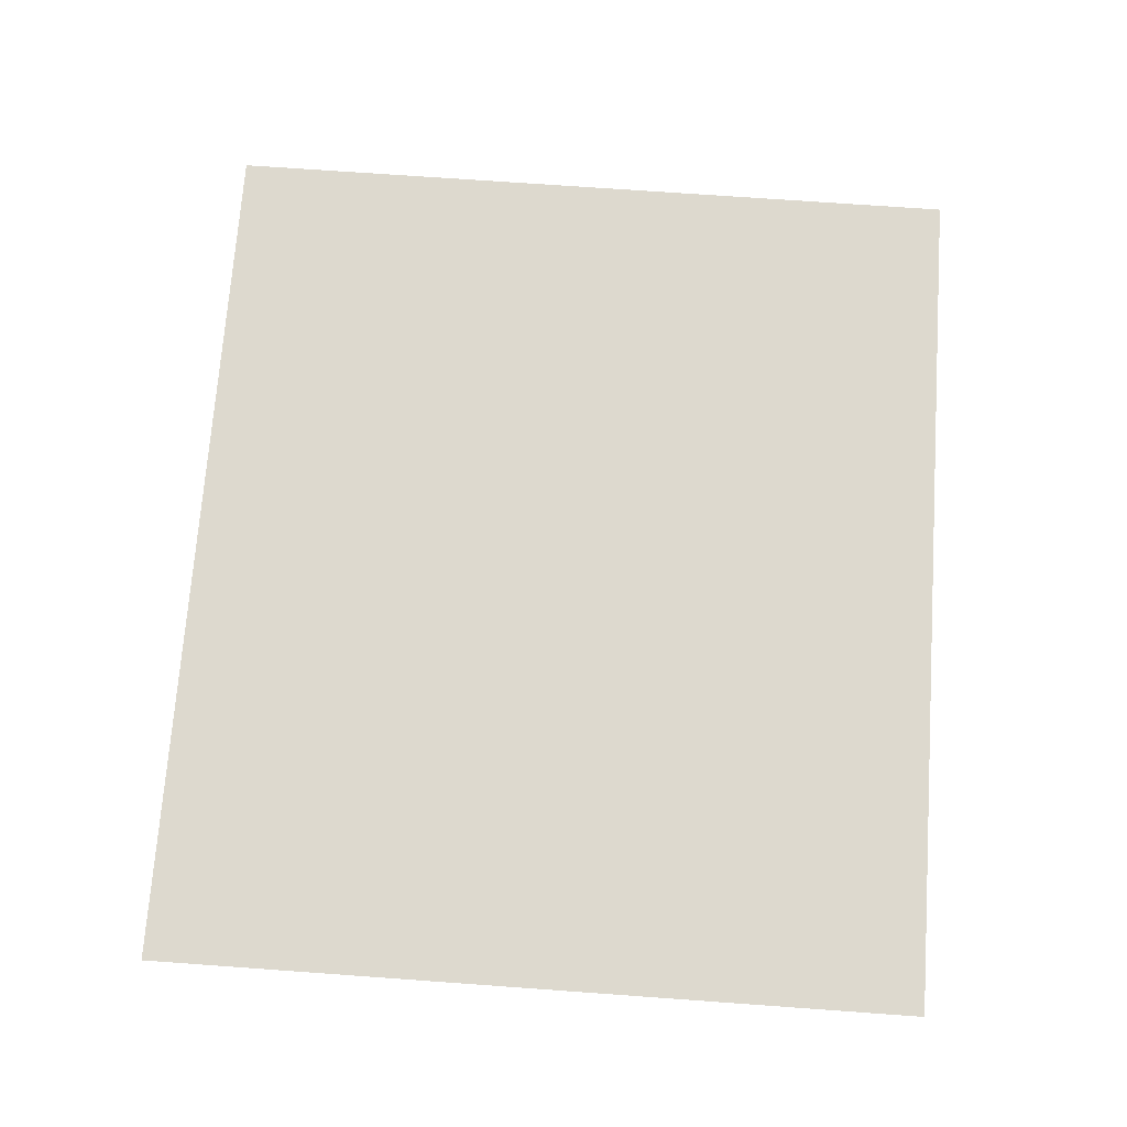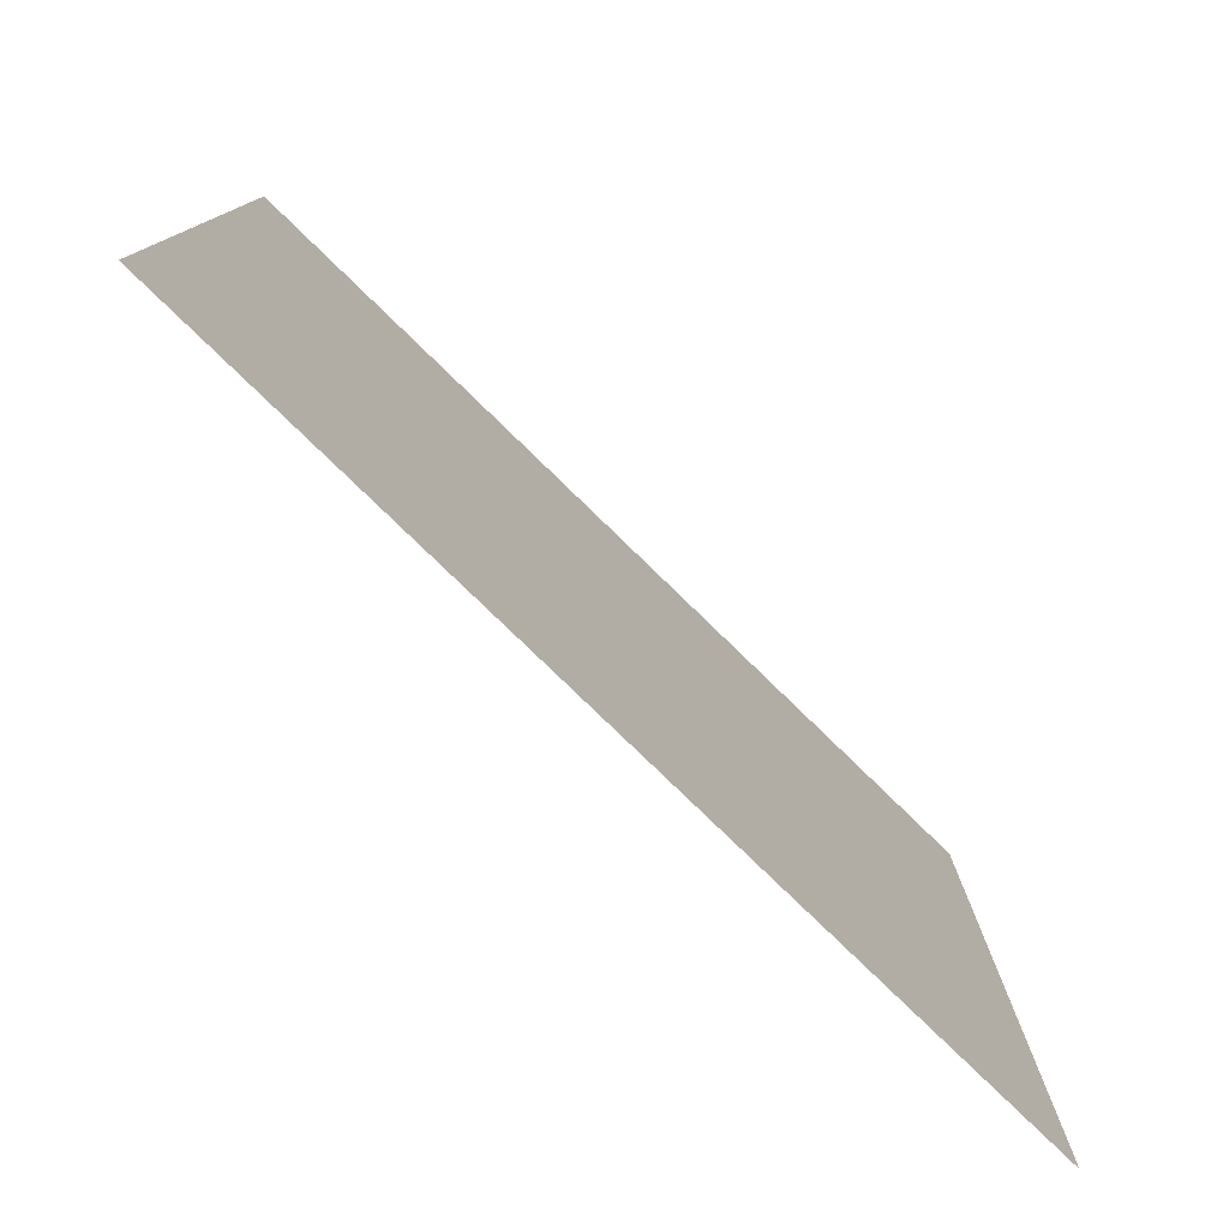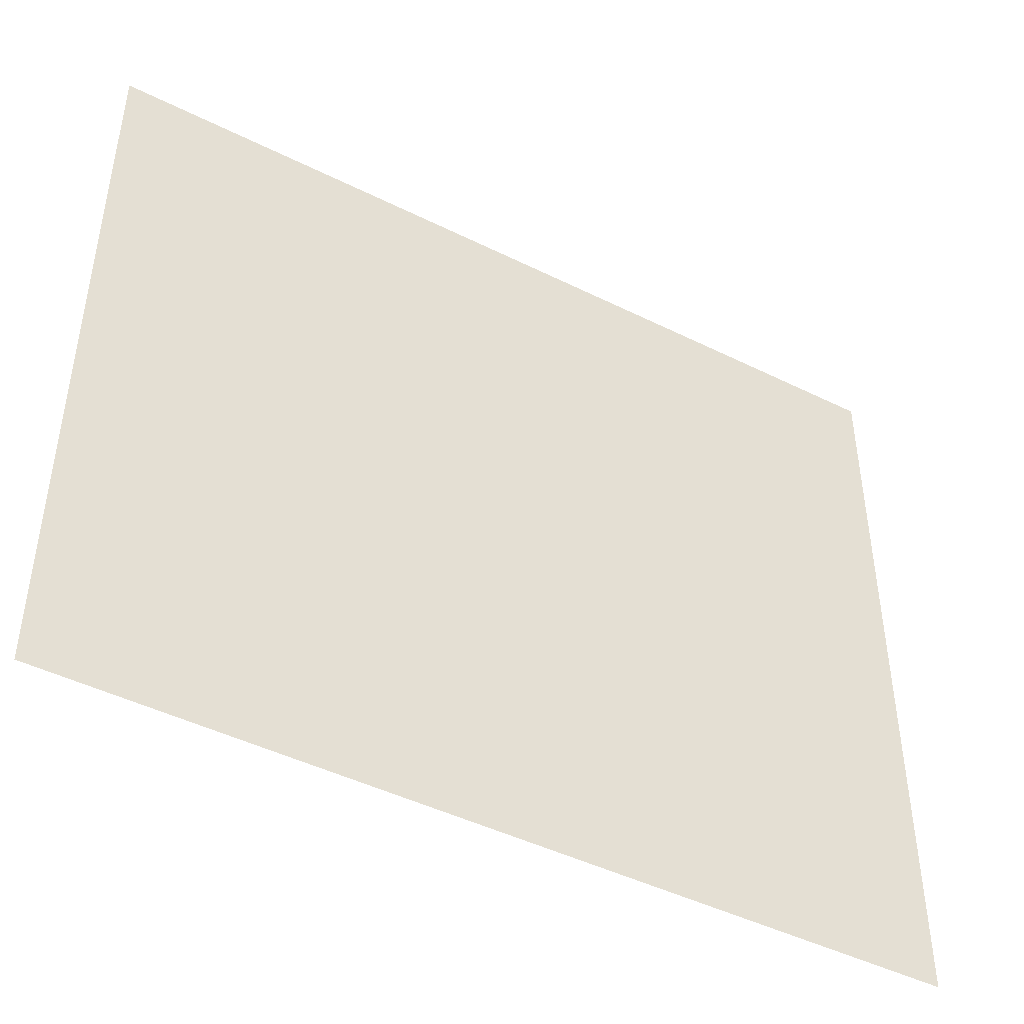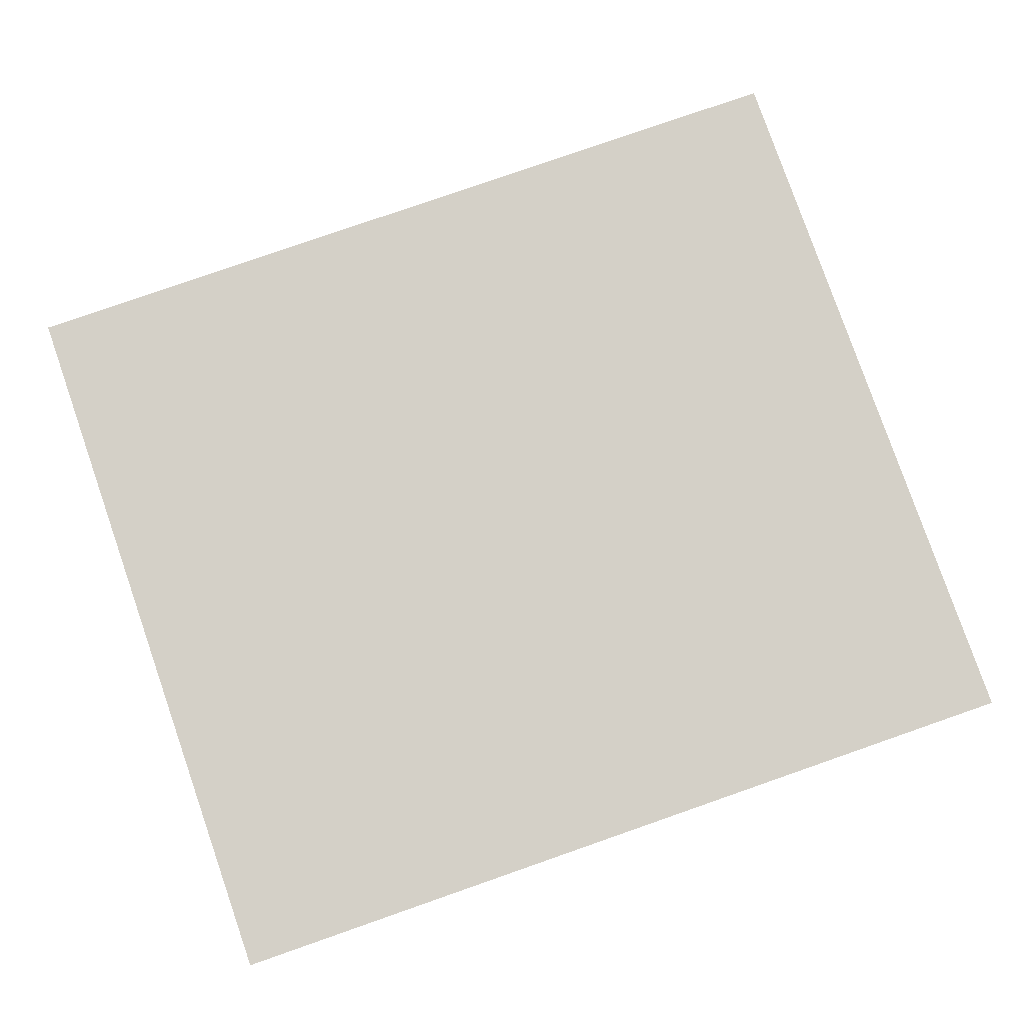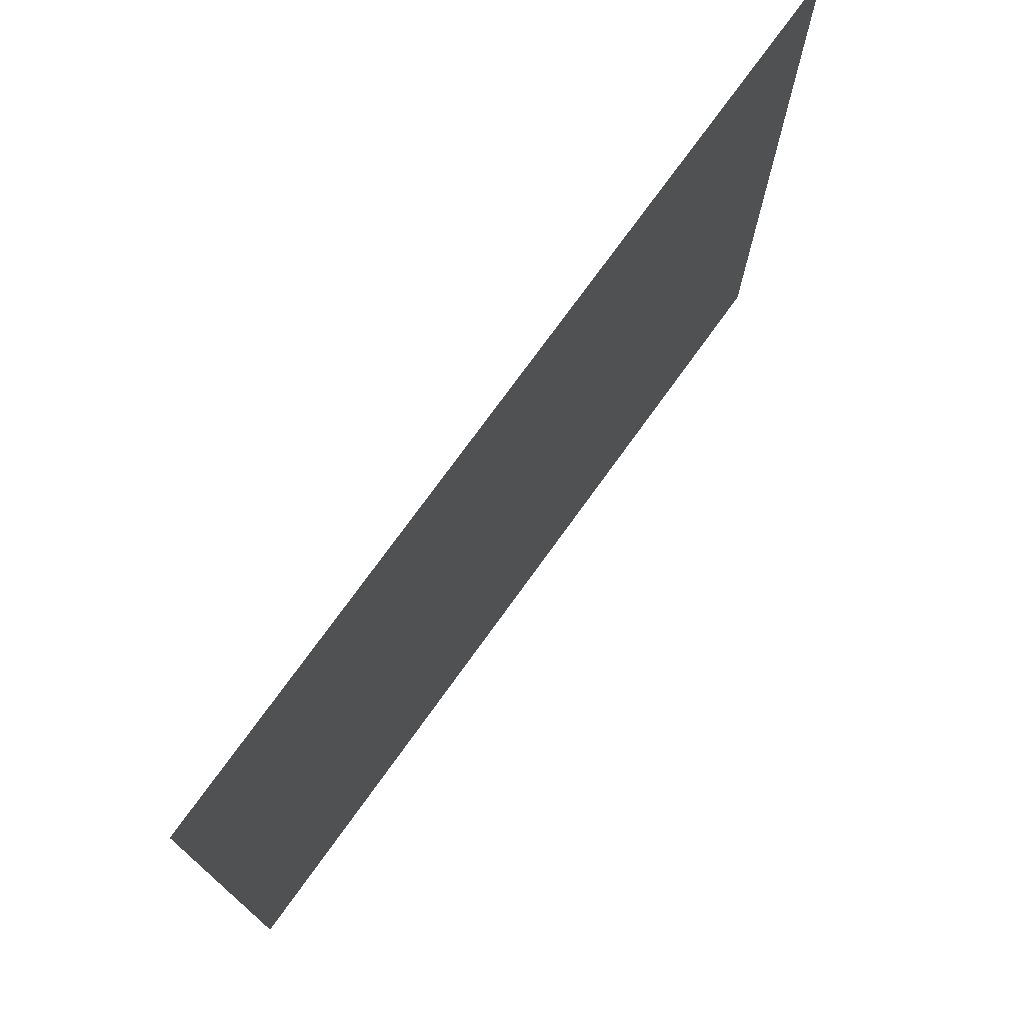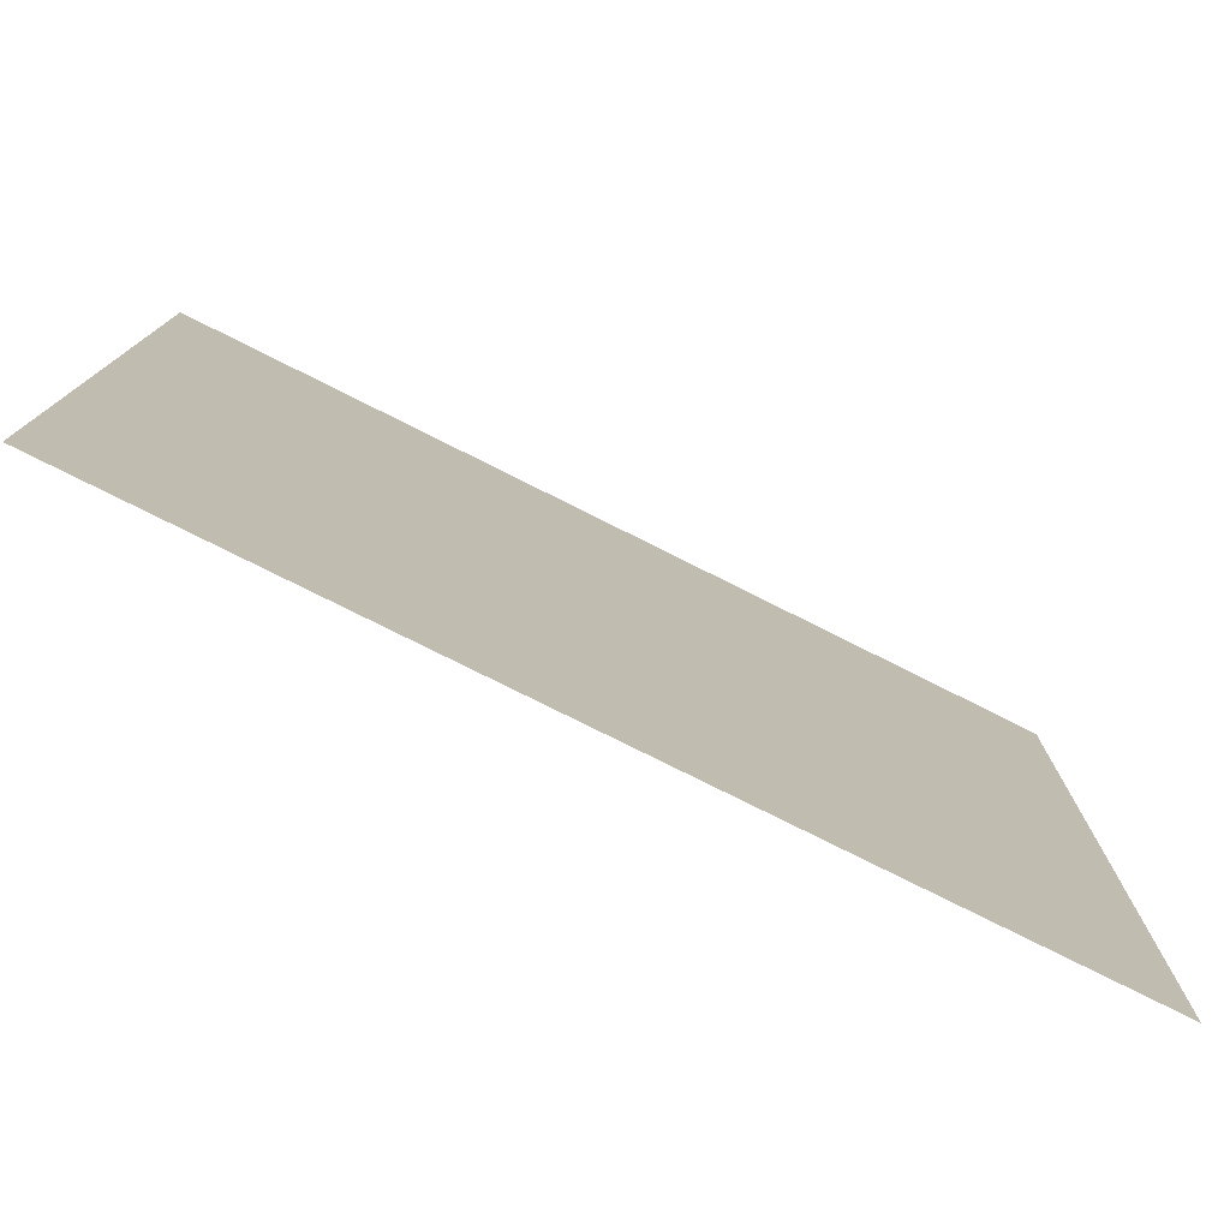
<metadata>
{"format":"obj","ext":"obj","renderer":"f3d","projection":"perspective","resolution":1024,"background":"white","views":[{"elev":71.7,"azim":94.1,"up":"+Z"},{"elev":-78.7,"azim":-44.2,"up":"+Y"},{"elev":-45.6,"azim":150.2,"up":"+Y"},{"elev":79.9,"azim":-19.2,"up":"+Z"},{"elev":75.0,"azim":-54.2,"up":"+Y"},{"elev":-77.8,"azim":153.4,"up":"+Y"}]}
</metadata>
<code>
v 0 -4 0
v -1 -4 0
v -1 -3 0
v 0 -3 0
v -2 -4 0
v -2 -3 0
v -3 -4 0
v -3 -3 0
v -4 -4 0
v -4 -3 0
v -5 -4 0
v -5 -3 0
v -6 -4 0
v -6 -3 0
v -7 -4 0
v -7 -3 0
v -8 -4 0
v -8 -3 0
v -9 -4 0
v -9 -3 0
v -10 -4 0
v -10 -3 0
v -11 -4 0
v -11 -3 0
v -12 -4 0
v -12 -3 0
v -13 -4 0
v -13 -3 0
v -14 -4 0
v -14 -3 0
v -15 -4 0
v -15 -3 0
v -16 -4 0
v -16 -3 0
v 0 -5 0
v -1 -5 0
v -2 -5 0
v -3 -5 0
v -4 -5 0
v -5 -5 0
v -6 -5 0
v -7 -5 0
v -8 -5 0
v -9 -5 0
v -10 -5 0
v -11 -5 0
v -12 -5 0
v -13 -5 0
v -14 -5 0
v -15 -5 0
v -16 -5 0
v 0 -6 0
v -1 -6 0
v -2 -6 0
v -3 -6 0
v -4 -6 0
v -5 -6 0
v -6 -6 0
v -7 -6 0
v -8 -6 0
v -9 -6 0
v -10 -6 0
v -11 -6 0
v -12 -6 0
v -13 -6 0
v -14 -6 0
v -15 -6 0
v -16 -6 0
v 0 -7 0
v -1 -7 0
v -2 -7 0
v -3 -7 0
v -4 -7 0
v -5 -7 0
v -6 -7 0
v -9 -7 0
v -10 -7 0
v -11 -7 0
v -12 -7 0
v -13 -7 0
v -14 -7 0
v -15 -7 0
v -16 -7 0
v 0 -8 0
v -1 -8 0
v -2 -8 0
v -3 -8 0
v -4 -8 0
v -5 -8 0
v -10 -8 0
v -11 -8 0
v -12 -8 0
v -13 -8 0
v -14 -8 0
v -15 -8 0
v -16 -8 0
v 0 -9 0
v -1 -9 0
v -2 -9 0
v -3 -9 0
v -4 -9 0
v -5 -9 0
v -10 -9 0
v -11 -9 0
v -12 -9 0
v -13 -9 0
v -14 -9 0
v -15 -9 0
v -16 -9 0
v 0 -10 0
v -1 -10 0
v -2 -10 0
v -3 -10 0
v -4 -10 0
v -5 -10 0
v -10 -10 0
v -11 -10 0
v -12 -10 0
v -13 -10 0
v -14 -10 0
v -15 -10 0
v -16 -10 0
v 0 -11 0
v -1 -11 0
v -2 -11 0
v -3 -11 0
v -4 -11 0
v -5 -11 0
v -10 -11 0
v -11 -11 0
v -12 -11 0
v -13 -11 0
v -14 -11 0
v -15 -11 0
v -16 -11 0
v 0 -12 0
v -1 -12 0
v -2 -12 0
v -3 -12 0
v -4 -12 0
v -5 -12 0
v -10 -12 0
v -11 -12 0
v -12 -12 0
v -13 -12 0
v -14 -12 0
v -15 -12 0
v -16 -12 0
v 0 -13 0
v -1 -13 0
v -2 -13 0
v -3 -13 0
v -4 -13 0
v -5 -13 0
v -6 -13 0
v -6 -12 0
v -7 -13 0
v -7 -12 0
v -8 -13 0
v -8 -12 0
v -9 -13 0
v -9 -12 0
v -10 -13 0
v -11 -13 0
v -12 -13 0
v -13 -13 0
v -14 -13 0
v -15 -13 0
v -16 -13 0
v 0 -14 0
v -1 -14 0
v -2 -14 0
v -3 -14 0
v -4 -14 0
v -5 -14 0
v -6 -14 0
v -7 -14 0
v -8 -14 0
v -9 -14 0
v -10 -14 0
v -11 -14 0
v -12 -14 0
v -13 -14 0
v -14 -14 0
v -15 -14 0
v -16 -14 0
v 0 -15 0
v -1 -15 0
v -2 -15 0
v -3 -15 0
v -4 -15 0
v -5 -15 0
v -6 -15 0
v -7 -15 0
v -8 -15 0
v -9 -15 0
v -10 -15 0
v -11 -15 0
v -12 -15 0
v -13 -15 0
v -14 -15 0
v -15 -15 0
v -16 -15 0
v 0 -16 0
v -1 -16 0
v -2 -16 0
v -3 -16 0
v -4 -16 0
v -5 -16 0
v -6 -16 0
v -7 -16 0
v -8 -16 0
v -9 -16 0
v -10 -16 0
v -11 -16 0
v -12 -16 0
v -13 -16 0
v -14 -16 0
v -15 -16 0
v -16 -16 0
v 0 -17 0
v -1 -17 0
v -2 -17 0
v -3 -17 0
v -4 -17 0
v -5 -17 0
v -6 -17 0
v -7 -17 0
v -8 -17 0
v -9 -17 0
v -10 -17 0
v -11 -17 0
v -12 -17 0
v -13 -17 0
v -14 -17 0
v -15 -17 0
v -16 -17 0
v -6 -10 0
v -6 -9 0
v -7 -10 0
v -7 -9 0
v -8 -10 0
v -8 -9 0
v -9 -10 0
v -9 -9 0
v -6 -11 0
v -7 -11 0
v -8 -11 0
v -9 -11 0
v -7 -7 0
v -8 -7 0
v -6 -8 0
v -7 -8 0
v -8 -8 0
v -9 -8 0
g mesh_0001
f 1 2 3 4
f 2 5 6 3
f 5 7 8 6
f 7 9 10 8
f 9 11 12 10
f 11 13 14 12
f 13 15 16 14
f 15 17 18 16
f 17 19 20 18
f 19 21 22 20
f 21 23 24 22
f 23 25 26 24
f 25 27 28 26
f 27 29 30 28
f 29 31 32 30
f 31 33 34 32
f 35 36 2 1
f 36 37 5 2
f 37 38 7 5
f 38 39 9 7
f 39 40 11 9
f 40 41 13 11
f 41 42 15 13
f 42 43 17 15
f 43 44 19 17
f 44 45 21 19
f 45 46 23 21
f 46 47 25 23
f 47 48 27 25
f 48 49 29 27
f 49 50 31 29
f 50 51 33 31
f 52 53 36 35
f 53 54 37 36
f 54 55 38 37
f 55 56 39 38
f 56 57 40 39
f 57 58 41 40
f 58 59 42 41
f 60 61 44 43
f 61 62 45 44
f 62 63 46 45
f 63 64 47 46
f 64 65 48 47
f 65 66 49 48
f 66 67 50 49
f 67 68 51 50
f 69 70 53 52
f 70 71 54 53
f 71 72 55 54
f 72 73 56 55
f 73 74 57 56
f 74 75 58 57
f 76 77 62 61
f 77 78 63 62
f 78 79 64 63
f 79 80 65 64
f 80 81 66 65
f 81 82 67 66
f 82 83 68 67
f 84 85 70 69
f 85 86 71 70
f 86 87 72 71
f 87 88 73 72
f 88 89 74 73
f 90 91 78 77
f 91 92 79 78
f 92 93 80 79
f 93 94 81 80
f 94 95 82 81
f 95 96 83 82
f 97 98 85 84
f 98 99 86 85
f 99 100 87 86
f 100 101 88 87
f 101 102 89 88
f 103 104 91 90
f 104 105 92 91
f 105 106 93 92
f 106 107 94 93
f 107 108 95 94
f 108 109 96 95
f 110 111 98 97
f 111 112 99 98
f 112 113 100 99
f 113 114 101 100
f 114 115 102 101
f 116 117 104 103
f 117 118 105 104
f 118 119 106 105
f 119 120 107 106
f 120 121 108 107
f 121 122 109 108
f 123 124 111 110
f 124 125 112 111
f 125 126 113 112
f 126 127 114 113
f 127 128 115 114
f 129 130 117 116
f 130 131 118 117
f 131 132 119 118
f 132 133 120 119
f 133 134 121 120
f 134 135 122 121
f 136 137 124 123
f 137 138 125 124
f 138 139 126 125
f 139 140 127 126
f 140 141 128 127
f 142 143 130 129
f 143 144 131 130
f 144 145 132 131
f 145 146 133 132
f 146 147 134 133
f 147 148 135 134
f 149 150 137 136
f 150 151 138 137
f 151 152 139 138
f 152 153 140 139
f 153 154 141 140
f 154 155 156 141
f 155 157 158 156
f 157 159 160 158
f 159 161 162 160
f 161 163 142 162
f 163 164 143 142
f 164 165 144 143
f 165 166 145 144
f 166 167 146 145
f 167 168 147 146
f 168 169 148 147
f 170 171 150 149
f 171 172 151 150
f 172 173 152 151
f 173 174 153 152
f 174 175 154 153
f 175 176 155 154
f 176 177 157 155
f 177 178 159 157
f 178 179 161 159
f 179 180 163 161
f 180 181 164 163
f 181 182 165 164
f 182 183 166 165
f 183 184 167 166
f 184 185 168 167
f 185 186 169 168
f 187 188 171 170
f 188 189 172 171
f 189 190 173 172
f 190 191 174 173
f 191 192 175 174
f 192 193 176 175
f 193 194 177 176
f 194 195 178 177
f 195 196 179 178
f 196 197 180 179
f 197 198 181 180
f 198 199 182 181
f 199 200 183 182
f 200 201 184 183
f 201 202 185 184
f 202 203 186 185
f 204 205 188 187
f 205 206 189 188
f 206 207 190 189
f 207 208 191 190
f 208 209 192 191
f 209 210 193 192
f 210 211 194 193
f 211 212 195 194
f 212 213 196 195
f 213 214 197 196
f 214 215 198 197
f 215 216 199 198
f 216 217 200 199
f 217 218 201 200
f 218 219 202 201
f 219 220 203 202
f 221 222 205 204
f 222 223 206 205
f 223 224 207 206
f 224 225 208 207
f 225 226 209 208
f 226 227 210 209
f 227 228 211 210
f 228 229 212 211
f 229 230 213 212
f 230 231 214 213
f 231 232 215 214
f 232 233 216 215
f 233 234 217 216
f 234 235 218 217
f 235 236 219 218
f 236 237 220 219
g mesh_0002
f 115 238 239 102
f 238 240 241 239
f 240 242 243 241
f 242 244 245 243
f 244 116 103 245
f 128 246 238 115
f 246 247 240 238
f 247 248 242 240
f 248 249 244 242
f 249 129 116 244
f 141 156 246 128
f 156 158 247 246
f 158 160 248 247
f 160 162 249 248
f 162 142 129 249
g mesh_0003
f 42 43 17 15
f 58 59 42 41
f 59 60 43 42
f 60 61 44 43
f 74 75 58 57
f 75 250 59 58
f 250 251 60 59
f 251 76 61 60
f 76 77 62 61
f 89 252 75 74
f 252 253 250 75
f 253 254 251 250
f 254 255 76 251
f 255 90 77 76
f 102 239 252 89
f 239 241 253 252
f 241 243 254 253
f 243 245 255 254
f 245 103 90 255
g mesh_0004
f 242 244 245 243
f 248 249 244 242
g mesh_0005
f 156 158 247 246
f 155 157 158 156
g mesh_0006
f 246 247 240 238
f 156 158 247 246
g mesh_0007
f 1 2 3 4
f 31 33 34 32
f 69 70 53 52
f 70 71 54 53
f 71 72 55 54
f 80 81 66 65
f 81 82 67 66
f 82 83 68 67
f 84 85 70 69
f 85 86 71 70
f 86 87 72 71
f 92 93 80 79
f 93 94 81 80
f 94 95 82 81
f 95 96 83 82
f 97 98 85 84
f 98 99 86 85
f 99 100 87 86
f 106 107 94 93
f 107 108 95 94
f 108 109 96 95
f 110 111 98 97
f 111 112 99 98
f 112 113 100 99
f 119 120 107 106
f 120 121 108 107
f 121 122 109 108
f 123 124 111 110
f 136 137 124 123
f 137 138 125 124
f 138 139 126 125
f 149 150 137 136
f 150 151 138 137
f 151 152 139 138
f 170 171 150 149
f 171 172 151 150
f 172 173 152 151
f 180 181 164 163
f 181 182 165 164
f 182 183 166 165
f 187 188 171 170
f 188 189 172 171
f 189 190 173 172
f 197 198 181 180
f 198 199 182 181
f 199 200 183 182
f 214 215 198 197
f 215 216 199 198
f 216 217 200 199
f 221 222 205 204
f 231 232 215 214
f 232 233 216 215
f 233 234 217 216
f 234 235 218 217
g mesh_0008
f 126 127 114 113
f 130 131 118 117
f 139 140 127 126
f 143 144 131 130

</code>
